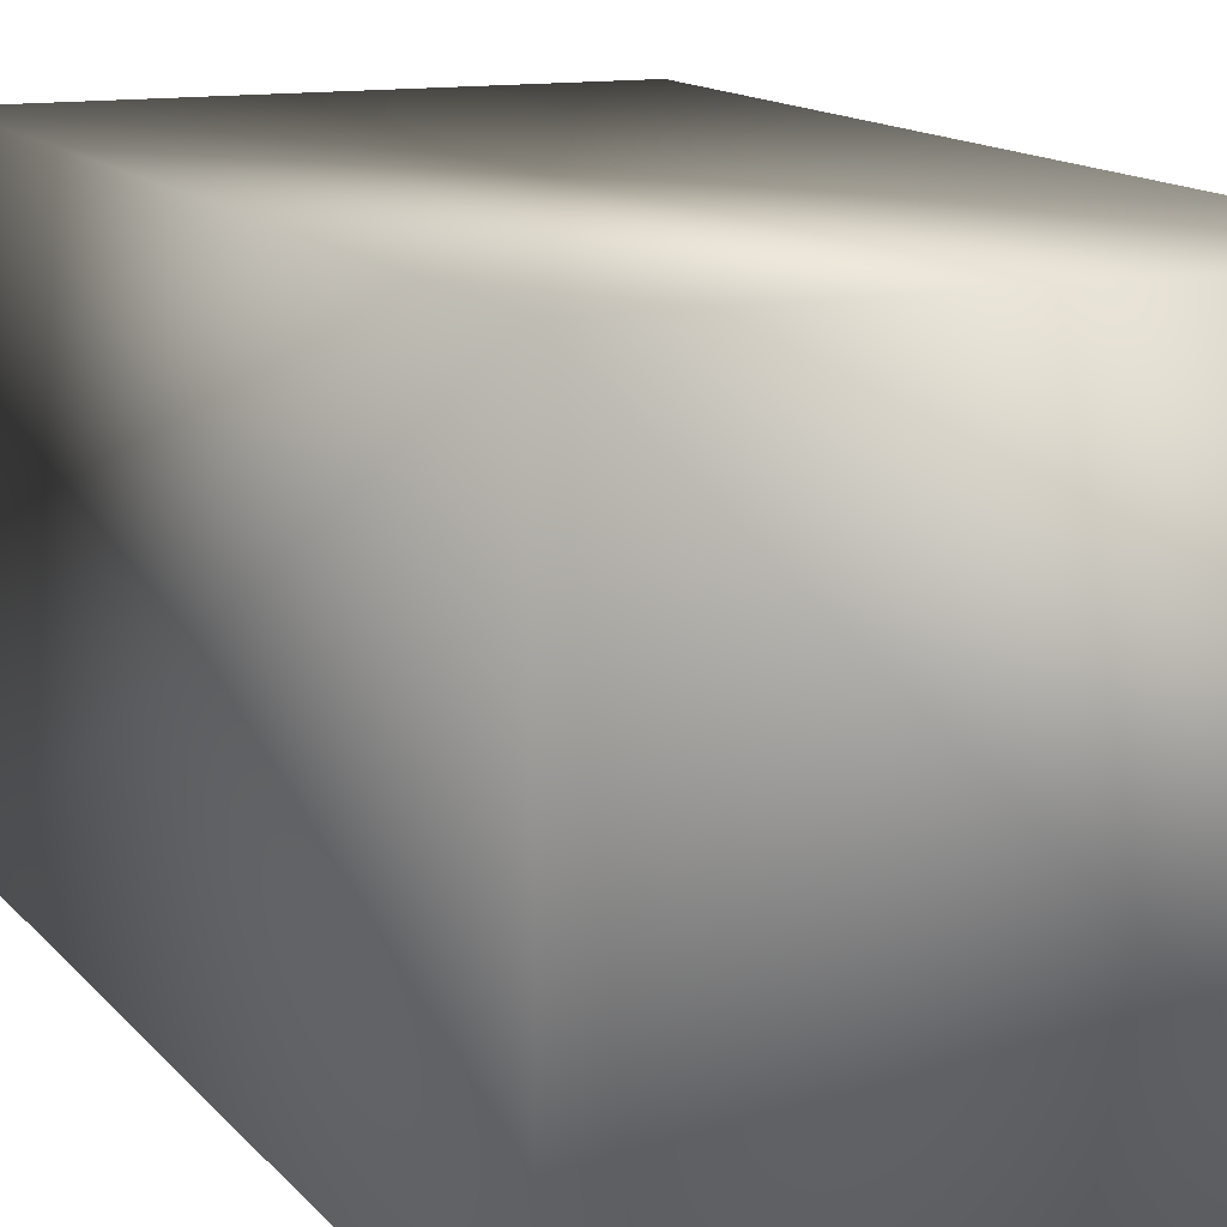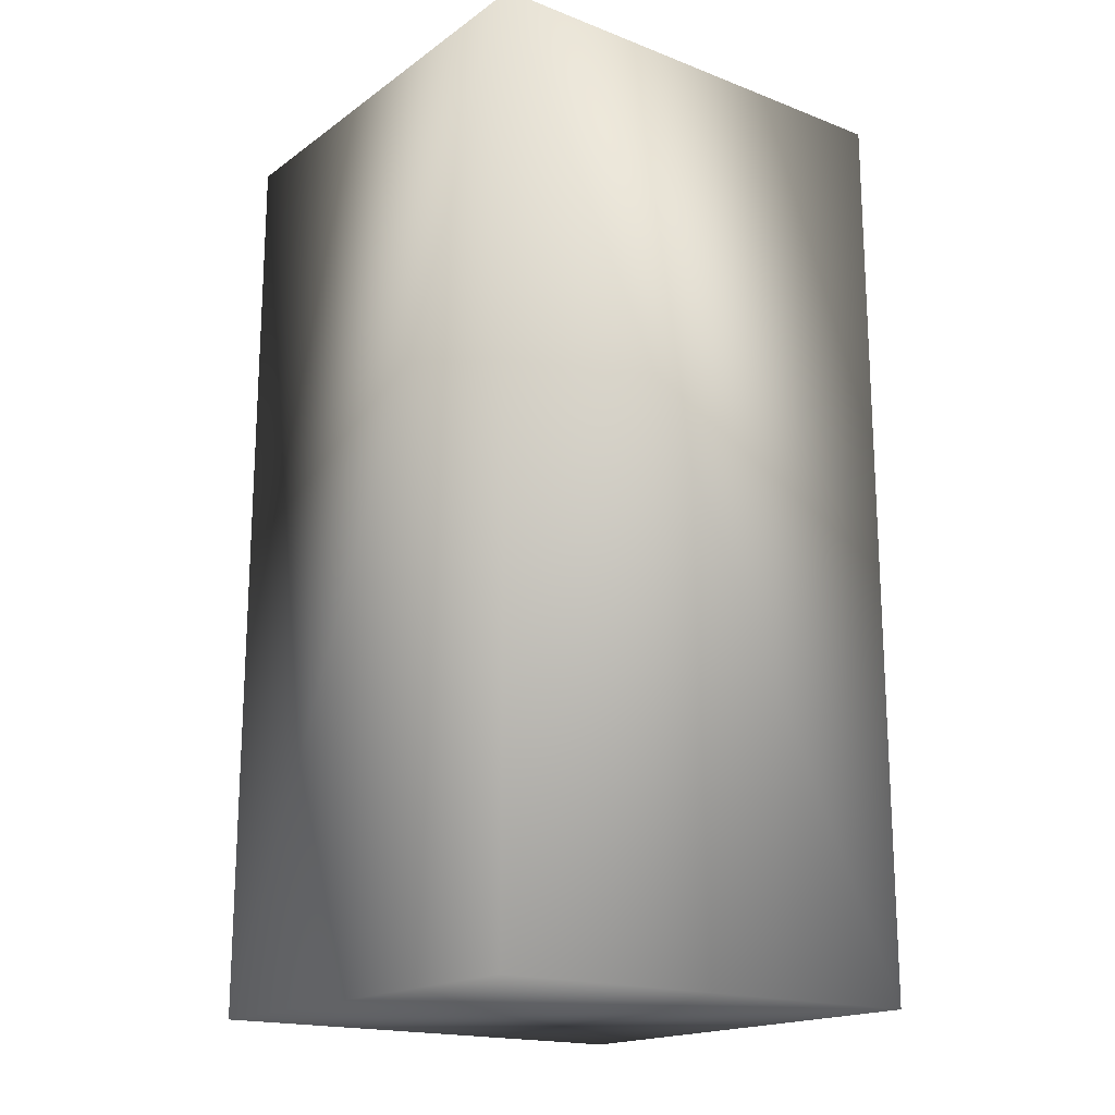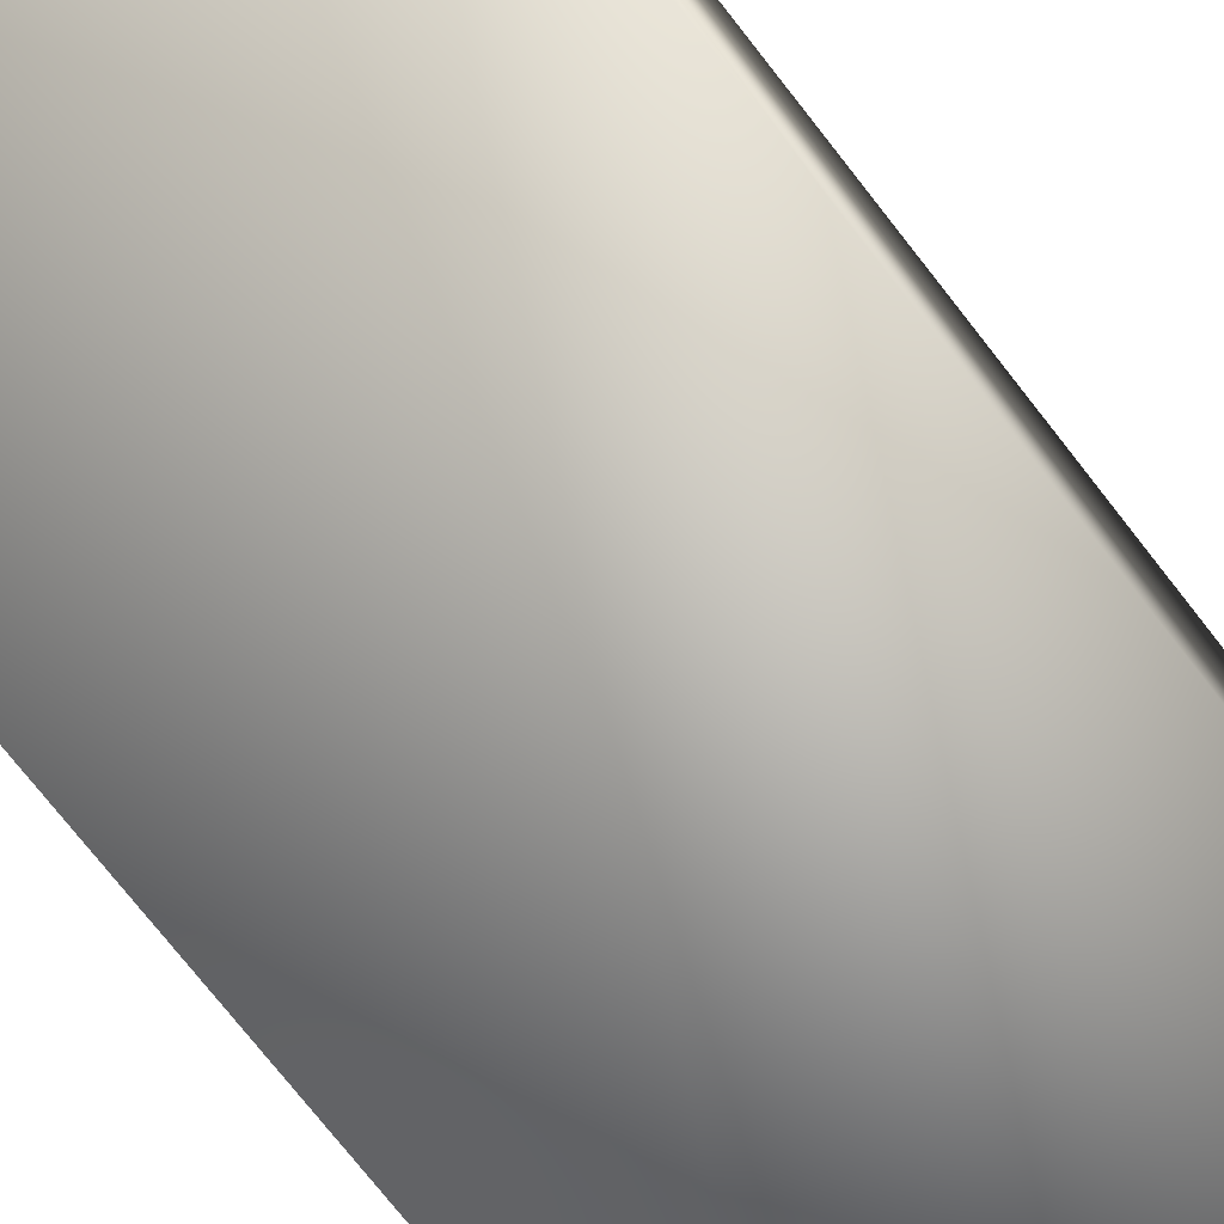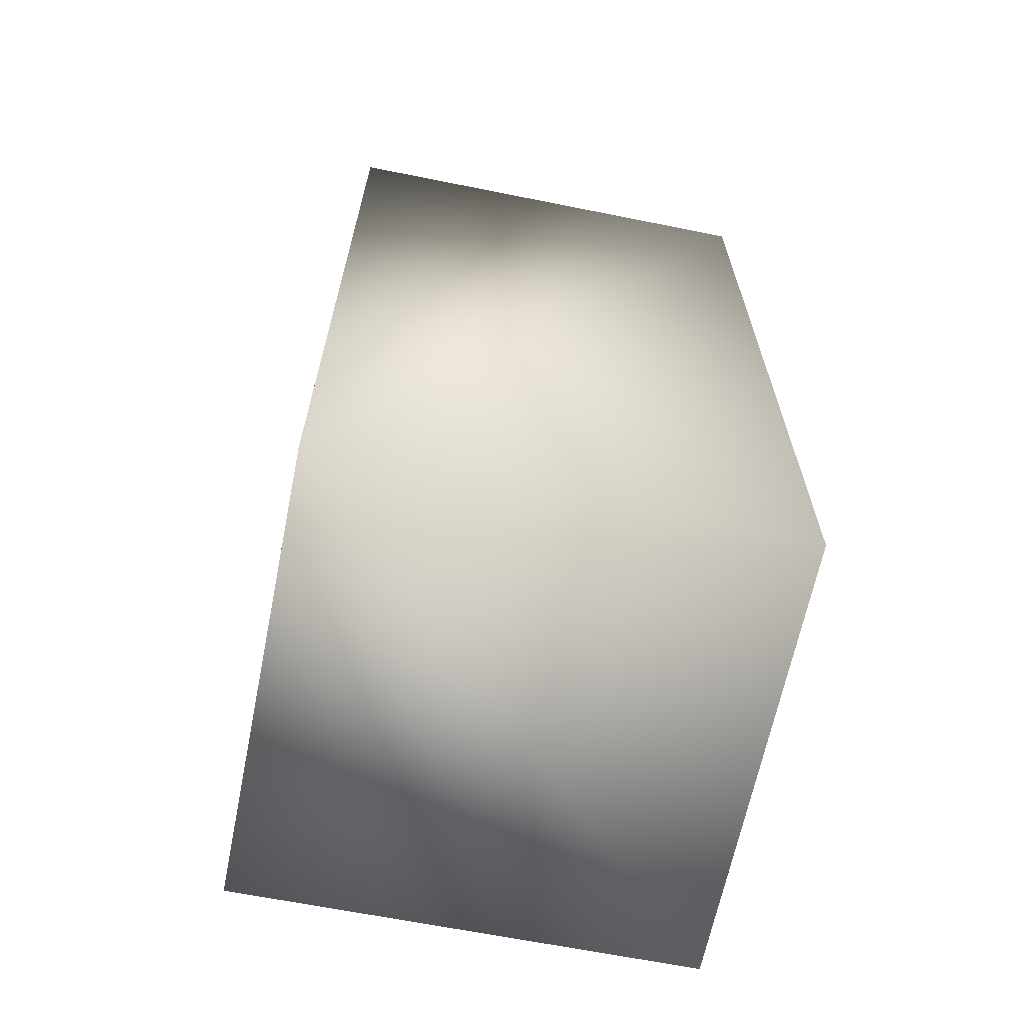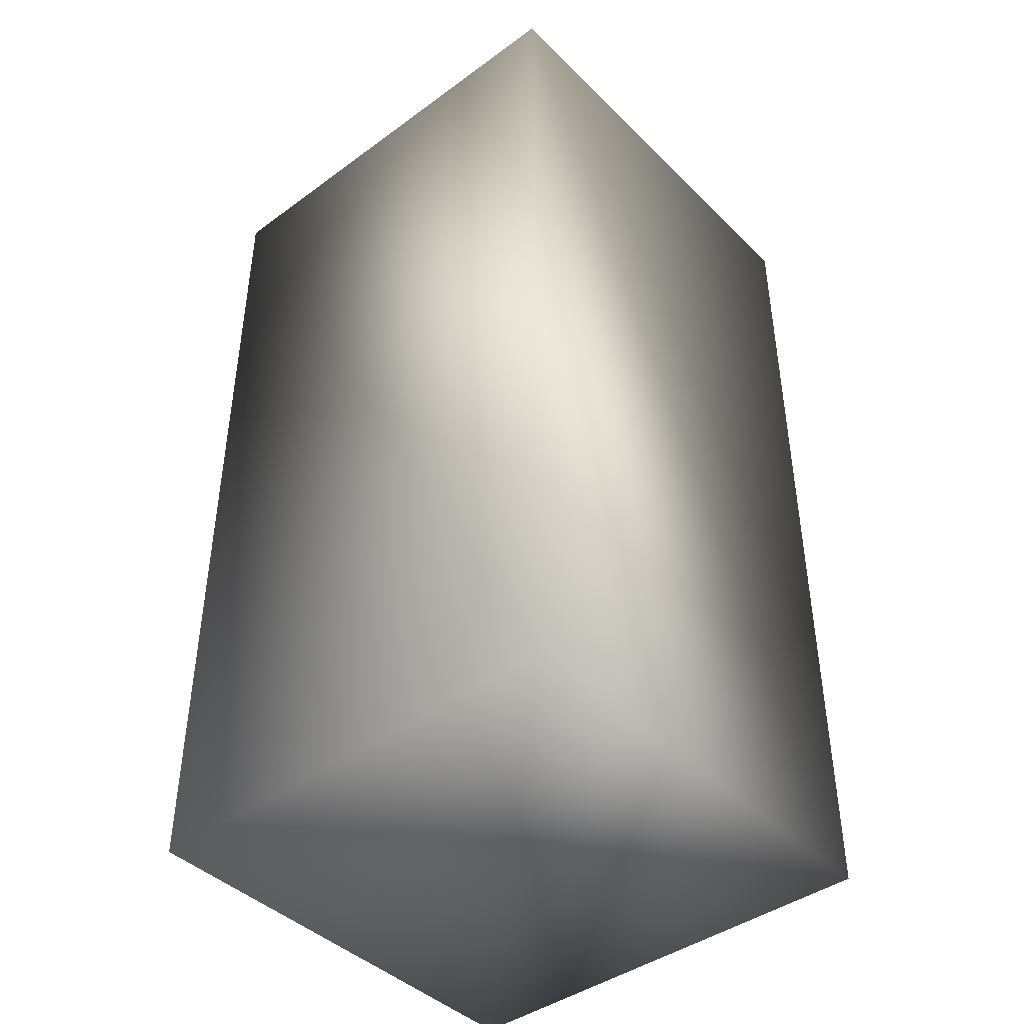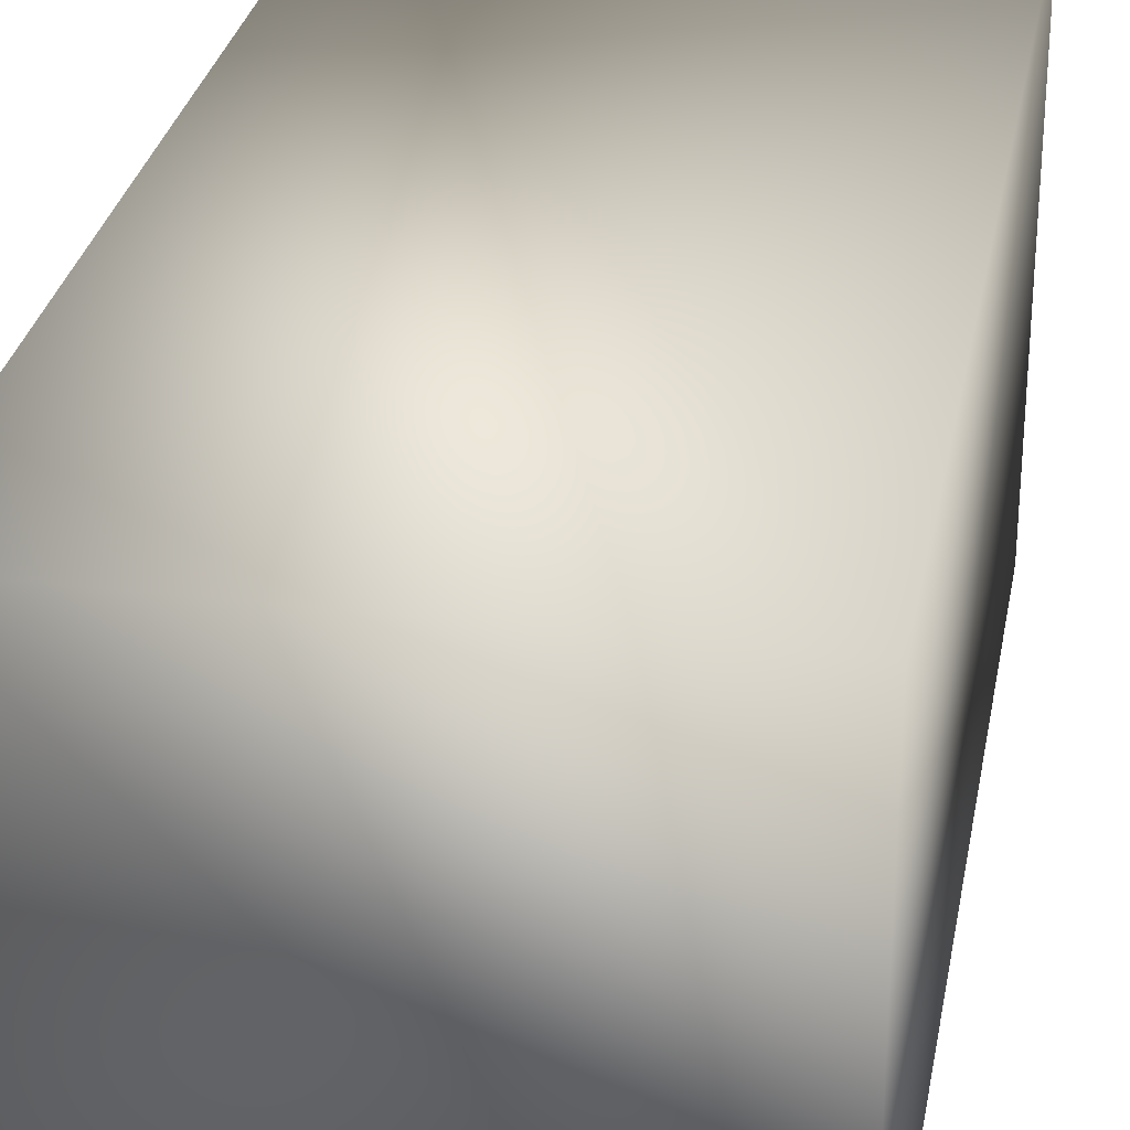
<metadata>
{"format":"obj","ext":"obj","renderer":"f3d","projection":"perspective","resolution":1024,"background":"white","views":[{"elev":12.4,"azim":-23.0,"up":"+Y"},{"elev":-17.9,"azim":143.3,"up":"+Z"},{"elev":-76.7,"azim":38.3,"up":"+Y"},{"elev":-65.3,"azim":78.6,"up":"+Z"},{"elev":-42.8,"azim":-139.1,"up":"+Z"},{"elev":29.3,"azim":10.3,"up":"+Y"}]}
</metadata>
<code>
o box.obj
g default
v -2.5 -2.5 5
v -2.5 -2.5 -5
v -2.5 2.5 5
v -2.5 2.5 -5
v 2.5 -2.5 5
v 2.5 -2.5 -5
v 2.5 2.5 5
v 2.5 2.5 -5
f 3 1 5
f 7 3 5
f 3 2 1
f 3 4 2
f 4 3 7
f 8 4 7
f 6 7 5
f 8 7 6
f 2 5 1
f 2 6 5
f 4 6 2
f 4 8 6

</code>
